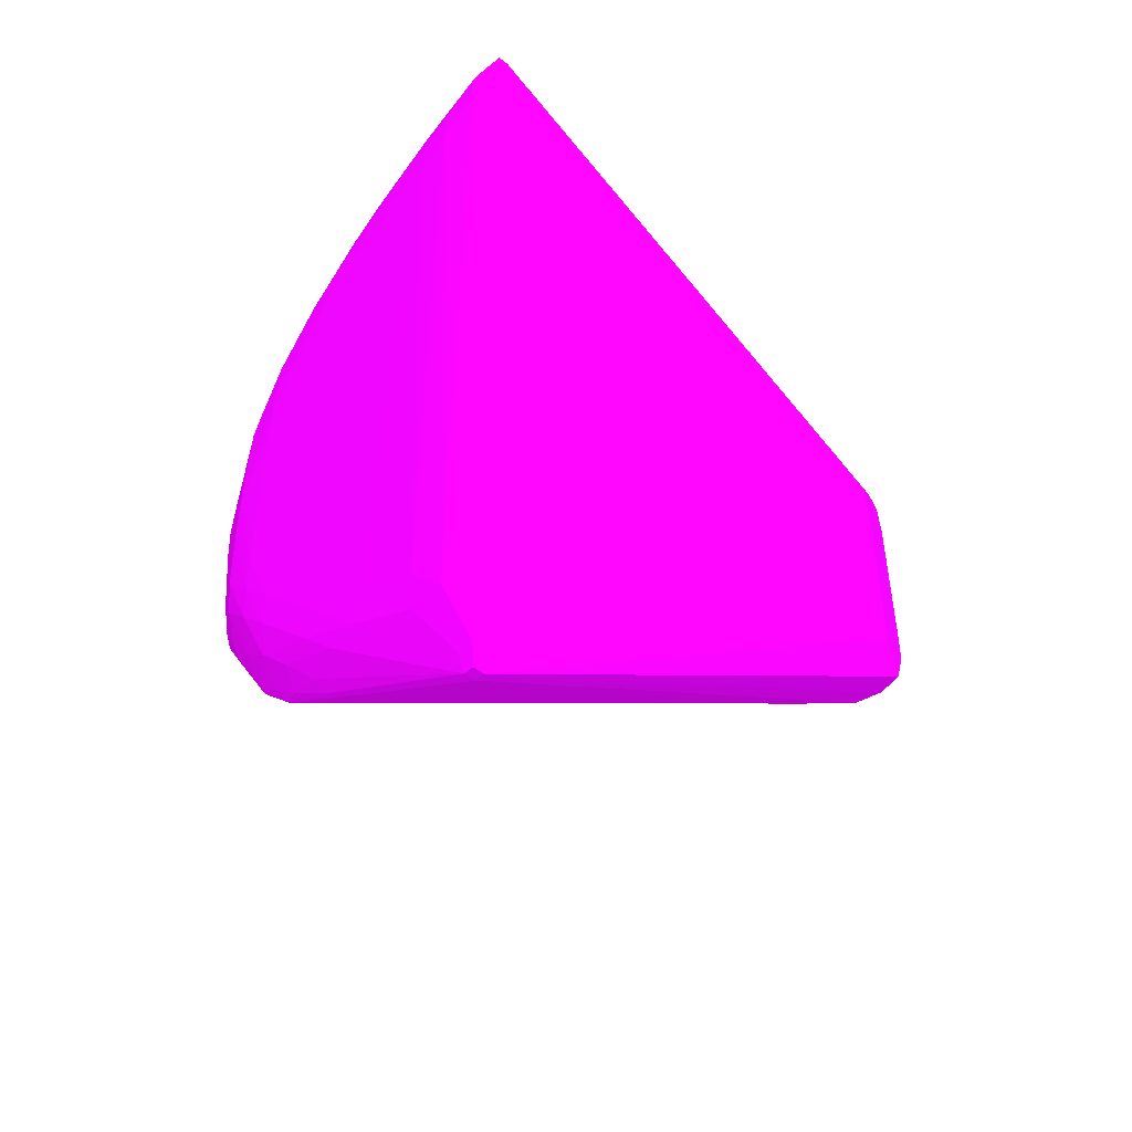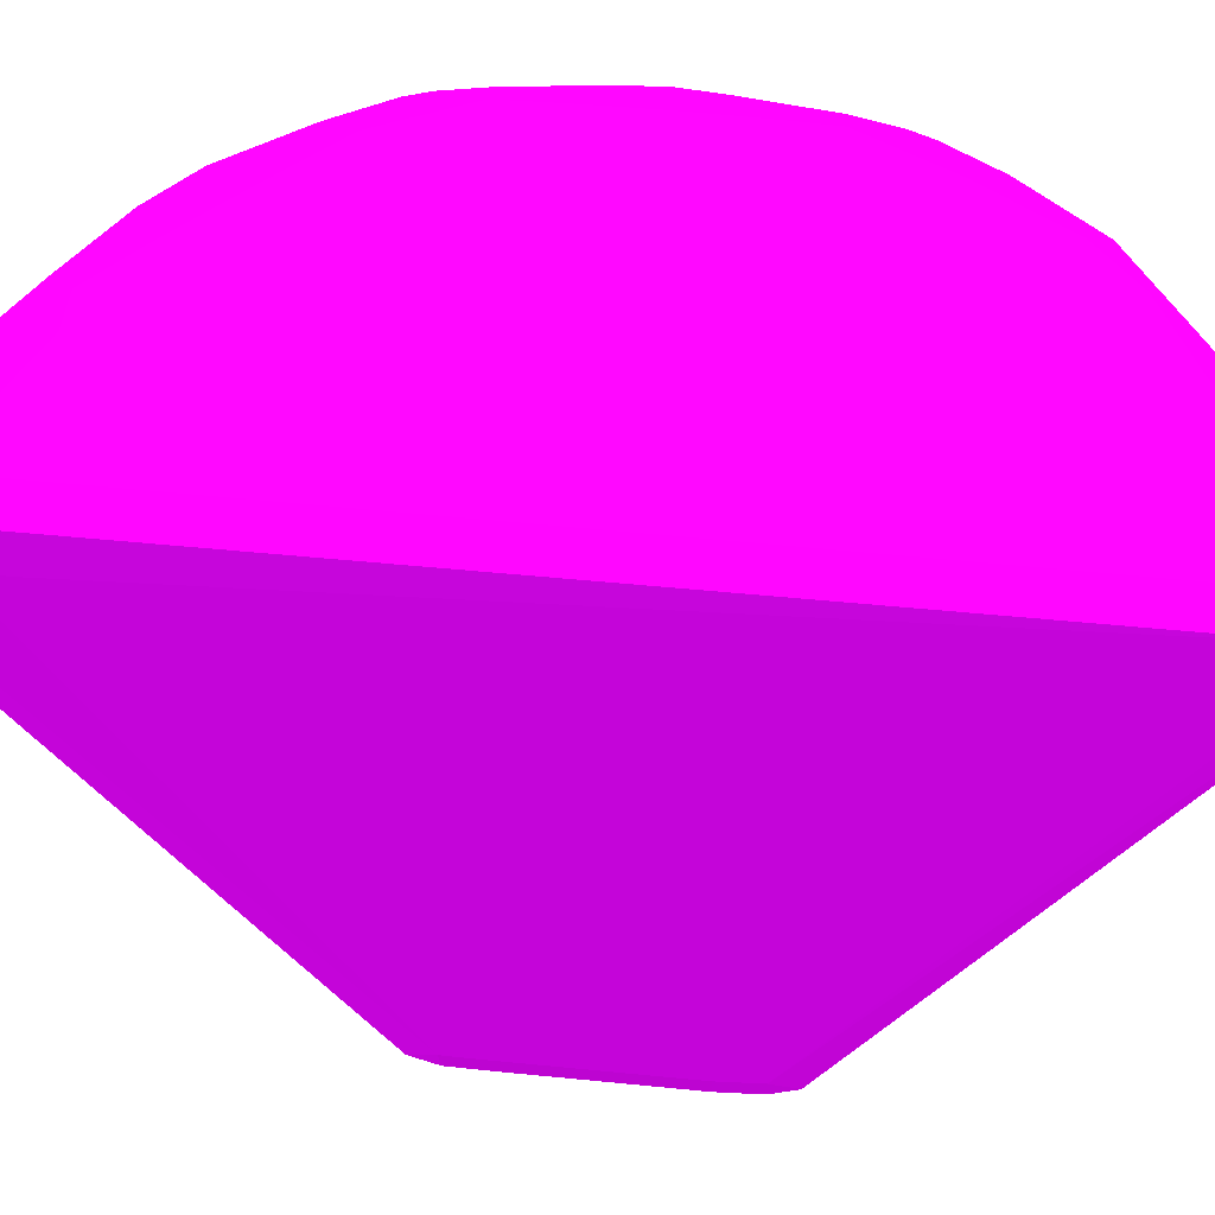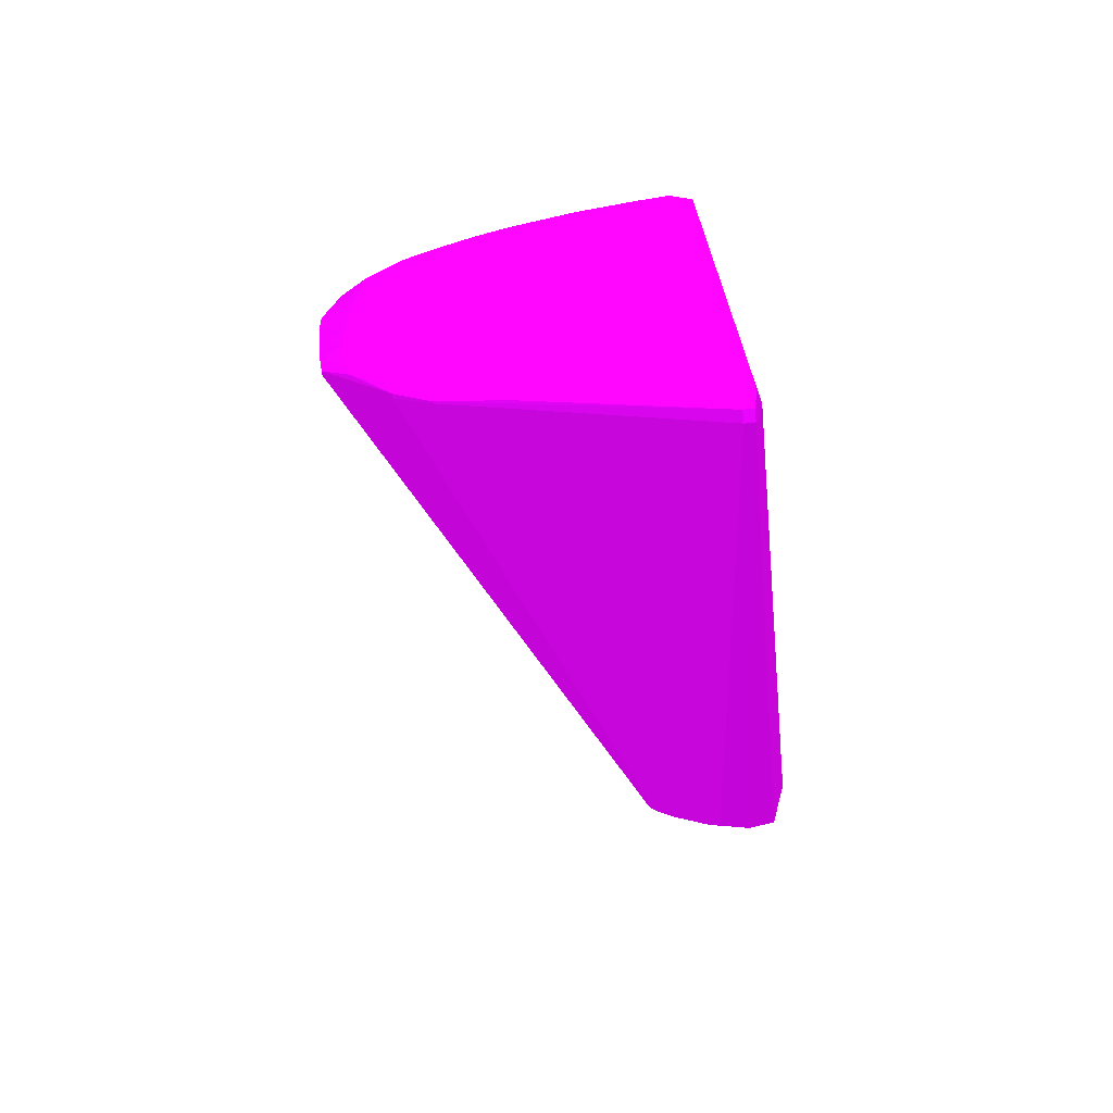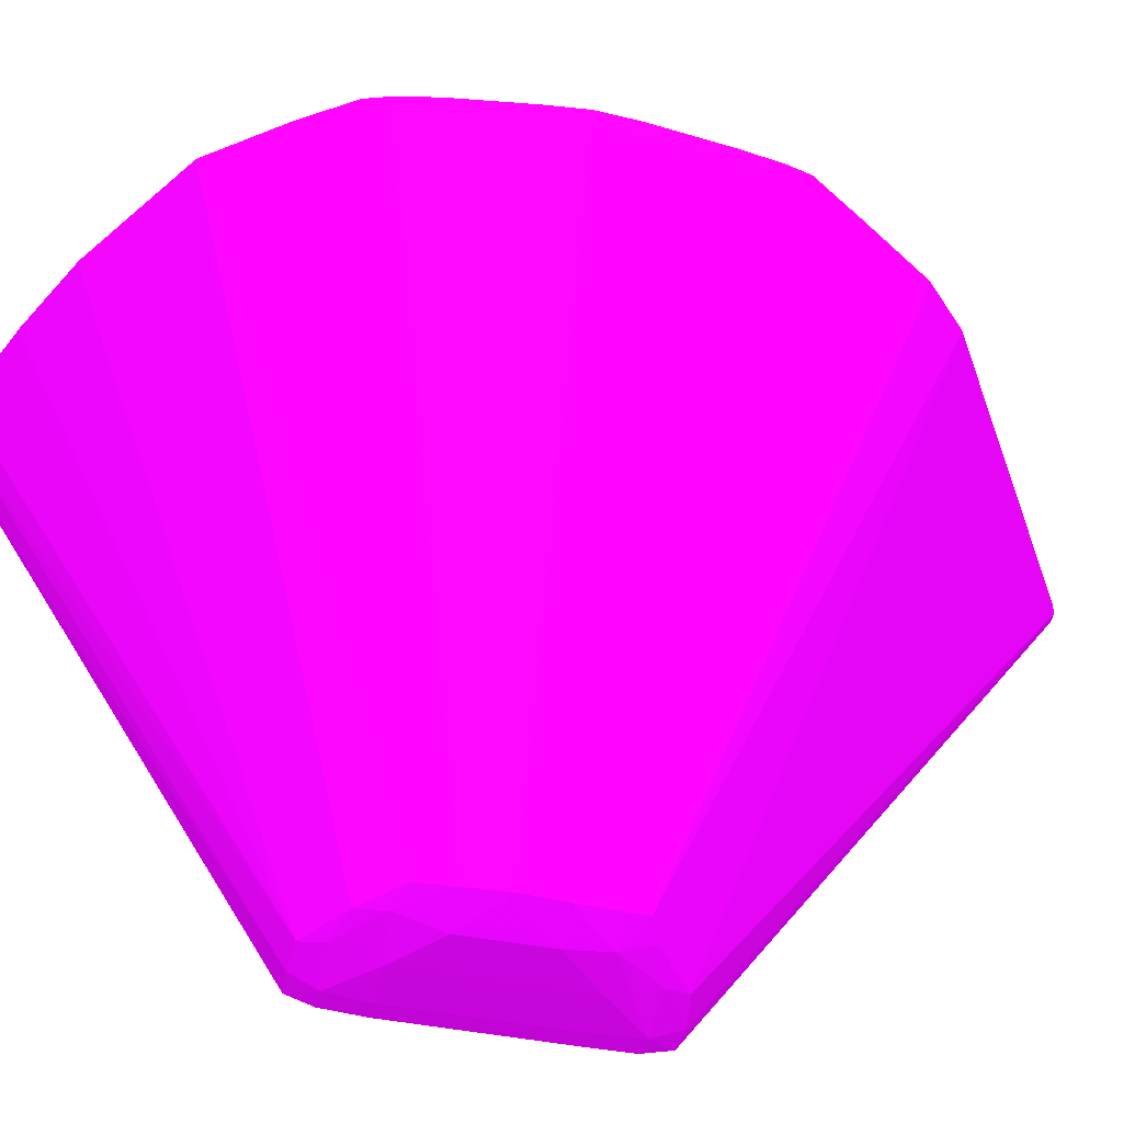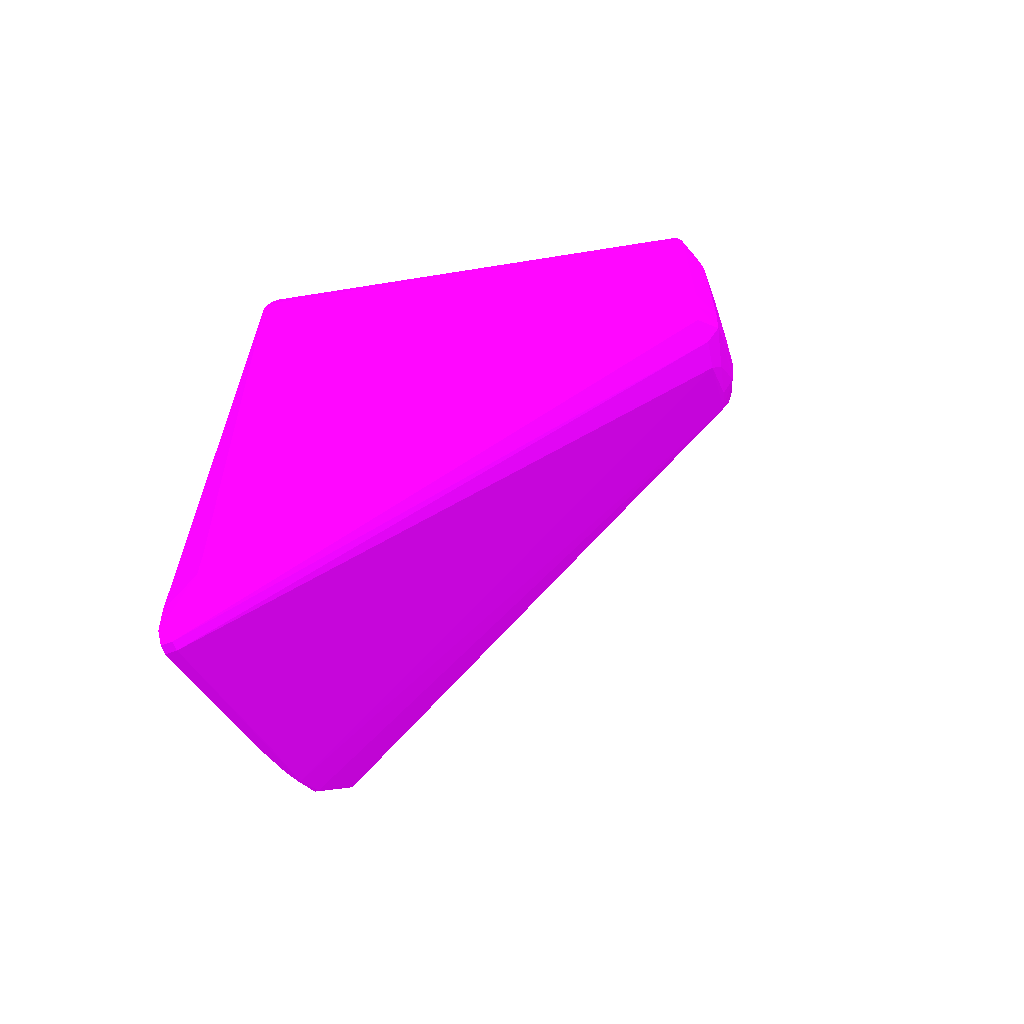
<metadata>
{"format":"obj","ext":"obj","renderer":"f3d","projection":"perspective","resolution":1024,"background":"white","views":[{"elev":-46.7,"azim":-132.0,"up":"+Z"},{"elev":51.9,"azim":-83.8,"up":"+Y"},{"elev":-70.2,"azim":-173.2,"up":"+Z"},{"elev":-50.4,"azim":78.5,"up":"+Y"},{"elev":-64.1,"azim":-69.8,"up":"+Z"}]}
</metadata>
<code>
v 0.0006976 -0.05221 0.0653 0.5647 0.01569 0.6157
v -0.000386 -0.05172 0.0653 0.5647 0.01569 0.6157
v -0.0003815 -0.0517 0.0639 0.5647 0.01569 0.6157
v 0.0006976 -0.05215 0.0639 0.5647 0.01569 0.6157
v 0.002095 -0.0522 0.0653 0.5647 0.01569 0.6157
v 0.0006976 -0.05221 0.07089 0.5647 0.01569 0.6157
v -0.0007709 -0.05052 0.0653 0.5647 0.01569 0.6157
v -0.0007619 -0.05052 0.0639 0.5647 0.01569 0.6157
v -0.000386 -0.05172 0.07089 0.5647 0.01569 0.6157
v -0.0002517 -0.05153 0.06296 0.5647 0.01569 0.6157
v 0.0006976 -0.05164 0.06289 0.5647 0.01569 0.6157
v 0.002211 -0.05177 0.06378 0.5647 0.01569 0.6157
v 0.003494 -0.05199 0.0653 0.5647 0.01569 0.6157
v 0.003494 -0.05215 0.0667 0.5647 0.01569 0.6157
v 0.003494 -0.05216 0.06949 0.5647 0.01569 0.6157
v 0.002095 -0.0522 0.07089 0.5647 0.01569 0.6157
v 0.0006976 -0.05204 0.07229 0.5647 0.01569 0.6157
v -0.0003468 -0.05166 0.07229 0.5647 0.01569 0.6157
v -0.0007709 -0.04913 0.0653 0.5647 0.01569 0.6157
v -0.0007709 -0.05052 0.07089 0.5647 0.01569 0.6157
v -0.0007619 -0.04913 0.0639 0.5647 0.01569 0.6157
v -0.0006547 -0.03234 0.05411 0.5647 0.01569 0.6157
v -0.0003332 -0.03204 0.05131 0.5647 0.01569 0.6157
v -0.0001868 -0.0318 0.05044 0.5647 0.01569 0.6157
v 0.001824 -0.05147 0.06302 0.5647 0.01569 0.6157
v 0.000183 -0.0318 0.05044 0.5647 0.01569 0.6157
v 0.003494 -0.05152 0.06423 0.5647 0.01569 0.6157
v 0.00424 -0.05129 0.06454 0.5647 0.01569 0.6157
v 0.004445 -0.05151 0.0653 0.5647 0.01569 0.6157
v 0.004711 -0.05171 0.0667 0.5647 0.01569 0.6157
v 0.004786 -0.05171 0.06809 0.5647 0.01569 0.6157
v 0.004696 -0.05171 0.06949 0.5647 0.01569 0.6157
v 0.00363 -0.0518 0.07103 0.5647 0.01569 0.6157
v 0.002124 -0.05172 0.07236 0.5647 0.01569 0.6157
v 0.0006976 -0.05154 0.0732 0.5647 0.01569 0.6157
v -0.0002064 -0.05147 0.07316 0.5647 0.01569 0.6157
v -0.0006924 -0.05052 0.07229 0.5647 0.01569 0.6157
v -0.0007709 -0.04913 0.06949 0.5647 0.01569 0.6157
v -0.0003317 -0.03194 0.08348 0.5647 0.01569 0.6157
v -0.0003317 -0.03119 0.08348 0.5647 0.01569 0.6157
v -0.0006517 -0.03234 0.0555 0.5647 0.01569 0.6157
v -0.000386 -0.03115 0.05271 0.5647 0.01569 0.6157
v -0.0003332 -0.03119 0.05131 0.5647 0.01569 0.6157
v -0.0001868 -0.03137 0.05044 0.5647 0.01569 0.6157
v 0.007283 -0.03176 0.05468 0.5647 0.01569 0.6157
v 0.009818 -0.03166 0.05618 0.5647 0.01569 0.6157
v 0.000183 -0.03137 0.05044 0.5647 0.01569 0.6157
v 0.01125 -0.03169 0.05754 0.5647 0.01569 0.6157
v 0.01281 -0.03181 0.05999 0.5647 0.01569 0.6157
v 0.01403 -0.03169 0.06171 0.5647 0.01569 0.6157
v 0.01457 -0.03203 0.0667 0.5647 0.01569 0.6157
v 0.01465 -0.03206 0.06809 0.5647 0.01569 0.6157
v 0.01414 -0.03179 0.0625 0.5647 0.01569 0.6157
v 0.01427 -0.0319 0.0639 0.5647 0.01569 0.6157
v 0.01454 -0.03202 0.06949 0.5647 0.01569 0.6157
v 0.01426 -0.03189 0.07229 0.5647 0.01569 0.6157
v 0.01411 -0.03176 0.07369 0.5647 0.01569 0.6157
v 0.014 -0.03166 0.07442 0.5647 0.01569 0.6157
v 0.004474 -0.05154 0.07065 0.5647 0.01569 0.6157
v 0.003256 -0.05153 0.07194 0.5647 0.01569 0.6157
v 0.001676 -0.0514 0.0731 0.5647 0.01569 0.6157
v 0.0006976 -0.03179 0.08436 0.5647 0.01569 0.6157
v -0.0001944 -0.0318 0.08437 0.5647 0.01569 0.6157
v -0.0001944 -0.03137 0.08437 0.5647 0.01569 0.6157
v 0.0006976 -0.03091 0.08348 0.5647 0.01569 0.6157
v 0.0006976 -0.0308 0.08208 0.5647 0.01569 0.6157
v 0.0006976 -0.0307 0.0555 0.5647 0.01569 0.6157
v 0.0006976 -0.03072 0.05411 0.5647 0.01569 0.6157
v 0.0003369 -0.03119 0.05131 0.5647 0.01569 0.6157
v 0.002095 -0.03071 0.05411 0.5647 0.01569 0.6157
v 0.009818 -0.03159 0.05618 0.5647 0.01569 0.6157
v 0.007283 -0.03143 0.05468 0.5647 0.01569 0.6157
v 0.006293 -0.03072 0.0555 0.5647 0.01569 0.6157
v 0.007725 -0.03112 0.05543 0.5647 0.01569 0.6157
v 0.01125 -0.03154 0.05754 0.5647 0.01569 0.6157
v 0.01403 -0.03154 0.06171 0.5647 0.01569 0.6157
v 0.01457 -0.03116 0.0667 0.5647 0.01569 0.6157
v 0.01465 -0.03115 0.06809 0.5647 0.01569 0.6157
v 0.01414 -0.03137 0.0625 0.5647 0.01569 0.6157
v 0.01454 -0.03117 0.06949 0.5647 0.01569 0.6157
v 0.01426 -0.03124 0.07229 0.5647 0.01569 0.6157
v 0.01411 -0.03143 0.07369 0.5647 0.01569 0.6157
v 0.014 -0.03161 0.07442 0.5647 0.01569 0.6157
v 0.0112 -0.03165 0.0786 0.5647 0.01569 0.6157
v 0.01279 -0.0318 0.07613 0.5647 0.01569 0.6157
v 0.007083 -0.0317 0.08144 0.5647 0.01569 0.6157
v 0.004391 -0.03173 0.08287 0.5647 0.01569 0.6157
v 0.001496 -0.03169 0.08422 0.5647 0.01569 0.6157
v 0.0006976 -0.03136 0.08436 0.5647 0.01569 0.6157
v 0.002095 -0.03071 0.08208 0.5647 0.01569 0.6157
v 0.003494 -0.03081 0.08208 0.5647 0.01569 0.6157
v 0.002095 -0.03062 0.08068 0.5647 0.01569 0.6157
v 0.002095 -0.03058 0.05691 0.5647 0.01569 0.6157
v 0.002095 -0.03058 0.0555 0.5647 0.01569 0.6157
v 0.003494 -0.03059 0.0555 0.5647 0.01569 0.6157
v 0.004893 -0.03062 0.0555 0.5647 0.01569 0.6157
v 0.009089 -0.03138 0.05592 0.5647 0.01569 0.6157
v 0.01037 -0.03136 0.05701 0.5647 0.01569 0.6157
v 0.00769 -0.03062 0.05691 0.5647 0.01569 0.6157
v 0.009089 -0.03087 0.05691 0.5647 0.01569 0.6157
v 0.01049 -0.03083 0.0583 0.5647 0.01569 0.6157
v 0.01155 -0.03133 0.0583 0.5647 0.01569 0.6157
v 0.01281 -0.03136 0.05999 0.5647 0.01569 0.6157
v 0.01328 -0.03122 0.06119 0.5647 0.01569 0.6157
v 0.01427 -0.03123 0.0639 0.5647 0.01569 0.6157
v 0.01328 -0.03069 0.0639 0.5647 0.01569 0.6157
v 0.01328 -0.03065 0.0653 0.5647 0.01569 0.6157
v 0.01328 -0.03062 0.0667 0.5647 0.01569 0.6157
v 0.01328 -0.03061 0.06809 0.5647 0.01569 0.6157
v 0.01328 -0.03062 0.06949 0.5647 0.01569 0.6157
v 0.01328 -0.03065 0.07089 0.5647 0.01569 0.6157
v 0.01328 -0.0307 0.07229 0.5647 0.01569 0.6157
v 0.01328 -0.03086 0.0625 0.5647 0.01569 0.6157
v 0.01328 -0.03092 0.07369 0.5647 0.01569 0.6157
v 0.01327 -0.03126 0.07497 0.5647 0.01569 0.6157
v 0.01279 -0.03137 0.07613 0.5647 0.01569 0.6157
v 0.0112 -0.03162 0.0786 0.5647 0.01569 0.6157
v 0.007083 -0.03153 0.08144 0.5647 0.01569 0.6157
v 0.004391 -0.03148 0.08287 0.5647 0.01569 0.6157
v 0.001496 -0.03155 0.08422 0.5647 0.01569 0.6157
v 0.003494 -0.03131 0.08303 0.5647 0.01569 0.6157
v 0.003494 -0.0306 0.08068 0.5647 0.01569 0.6157
v 0.004893 -0.03063 0.08068 0.5647 0.01569 0.6157
v 0.004872 -0.03116 0.08213 0.5647 0.01569 0.6157
v 0.006293 -0.03081 0.08068 0.5647 0.01569 0.6157
v 0.003494 -0.03056 0.07928 0.5647 0.01569 0.6157
v 0.004893 -0.03056 0.05691 0.5647 0.01569 0.6157
v 0.006293 -0.03057 0.05691 0.5647 0.01569 0.6157
v 0.009089 -0.03059 0.0583 0.5647 0.01569 0.6157
v 0.01049 -0.03061 0.0597 0.5647 0.01569 0.6157
v 0.01189 -0.03065 0.0611 0.5647 0.01569 0.6157
v 0.012 -0.03108 0.05959 0.5647 0.01569 0.6157
v 0.01189 -0.03059 0.0625 0.5647 0.01569 0.6157
v 0.01189 -0.03056 0.0639 0.5647 0.01569 0.6157
v 0.01189 -0.03056 0.07089 0.5647 0.01569 0.6157
v 0.01189 -0.03056 0.07229 0.5647 0.01569 0.6157
v 0.01189 -0.03056 0.0653 0.5647 0.01569 0.6157
v 0.01189 -0.03059 0.07369 0.5647 0.01569 0.6157
v 0.01189 -0.03067 0.07509 0.5647 0.01569 0.6157
v 0.01197 -0.03109 0.07655 0.5647 0.01569 0.6157
v 0.01147 -0.0314 0.07789 0.5647 0.01569 0.6157
v 0.01049 -0.03091 0.07789 0.5647 0.01569 0.6157
v 0.01049 -0.0314 0.07885 0.5647 0.01569 0.6157
v 0.0087 -0.03138 0.08018 0.5647 0.01569 0.6157
v 0.007606 -0.03122 0.08066 0.5647 0.01569 0.6157
v 0.006293 -0.03133 0.08166 0.5647 0.01569 0.6157
v 0.006293 -0.03058 0.07928 0.5647 0.01569 0.6157
v 0.004893 -0.03056 0.07928 0.5647 0.01569 0.6157
v 0.00769 -0.03067 0.07928 0.5647 0.01569 0.6157
v 0.009089 -0.03062 0.07789 0.5647 0.01569 0.6157
v 0.009136 -0.03109 0.07935 0.5647 0.01569 0.6157
v 0.00769 -0.03056 0.0583 0.5647 0.01569 0.6157
v 0.009089 -0.03056 0.0597 0.5647 0.01569 0.6157
v 0.01049 -0.03057 0.0611 0.5647 0.01569 0.6157
v 0.009089 -0.03056 0.07649 0.5647 0.01569 0.6157
v 0.01049 -0.03057 0.07509 0.5647 0.01569 0.6157
v 0.01049 -0.03062 0.07649 0.5647 0.01569 0.6157
v 0.00769 -0.03057 0.07789 0.5647 0.01569 0.6157
f 1 2 3
f 1 3 4
f 1 4 5
f 1 5 16
f 1 16 6
f 1 6 9
f 1 9 2
f 2 7 8
f 2 8 3
f 2 9 20
f 2 20 7
f 3 8 10
f 3 10 4
f 4 10 11
f 4 11 12
f 4 12 13
f 4 13 5
f 5 13 14
f 5 14 15
f 5 15 16
f 6 16 17
f 6 17 18
f 6 18 9
f 7 19 21
f 7 21 8
f 7 20 38
f 7 38 19
f 8 21 22
f 8 22 23
f 8 23 24
f 8 24 10
f 9 18 20
f 10 24 11
f 11 25 12
f 11 24 26
f 11 26 25
f 12 27 13
f 12 25 27
f 13 27 28
f 13 28 29
f 13 29 30
f 13 30 14
f 14 30 31
f 14 31 15
f 15 32 33
f 15 33 16
f 15 31 32
f 16 33 34
f 16 34 17
f 17 34 35
f 17 35 36
f 17 36 18
f 18 36 37
f 18 37 20
f 19 22 21
f 19 38 22
f 20 37 39
f 20 39 40
f 20 40 38
f 22 41 40
f 22 40 42
f 22 42 43
f 22 43 23
f 22 38 41
f 23 43 44
f 23 44 24
f 24 44 47
f 24 47 26
f 25 26 45
f 25 45 46
f 25 46 28
f 25 28 27
f 26 47 71
f 26 71 46
f 26 46 45
f 28 46 48
f 28 48 49
f 28 49 50
f 28 50 29
f 29 50 30
f 30 51 52
f 30 52 31
f 30 50 53
f 30 53 54
f 30 54 51
f 31 52 32
f 32 52 55
f 32 55 56
f 32 56 57
f 32 57 58
f 32 58 59
f 32 59 33
f 33 59 60
f 33 60 34
f 34 61 35
f 34 60 61
f 35 61 62
f 35 62 63
f 35 63 36
f 36 63 37
f 37 63 39
f 38 40 41
f 39 63 64
f 39 64 40
f 40 64 65
f 40 65 66
f 40 66 67
f 40 67 42
f 42 67 68
f 42 68 43
f 43 69 47
f 43 47 44
f 43 68 70
f 43 70 69
f 46 71 75
f 46 75 48
f 47 72 71
f 47 69 73
f 47 73 74
f 47 74 72
f 48 75 76
f 48 76 50
f 48 50 49
f 50 76 79
f 50 79 53
f 51 54 53
f 51 53 79
f 51 79 77
f 51 77 78
f 51 78 52
f 52 78 80
f 52 80 55
f 55 80 81
f 55 81 56
f 56 81 82
f 56 82 57
f 57 82 83
f 57 83 58
f 58 83 117
f 58 117 84
f 58 84 85
f 58 85 59
f 59 85 84
f 59 84 60
f 60 84 86
f 60 86 61
f 61 86 87
f 61 87 88
f 61 88 62
f 62 88 120
f 62 120 89
f 62 89 64
f 62 64 63
f 64 89 65
f 65 90 66
f 65 89 91
f 65 91 90
f 66 90 92
f 66 92 67
f 67 93 94
f 67 94 68
f 67 92 93
f 68 94 70
f 69 70 73
f 70 94 95
f 70 95 96
f 70 96 73
f 71 72 97
f 71 97 98
f 71 98 75
f 72 74 97
f 73 96 99
f 73 99 100
f 73 100 74
f 74 100 97
f 75 98 101
f 75 101 102
f 75 102 103
f 75 103 76
f 76 103 104
f 76 104 79
f 77 79 105
f 77 105 106
f 77 106 78
f 78 106 107
f 78 107 108
f 78 108 109
f 78 109 110
f 78 110 111
f 78 111 112
f 78 112 80
f 79 104 113
f 79 113 105
f 80 112 81
f 81 112 114
f 81 114 82
f 82 114 115
f 82 115 83
f 83 115 116
f 83 116 117
f 84 117 118
f 84 118 86
f 86 118 119
f 86 119 87
f 87 119 120
f 87 120 88
f 89 120 119
f 89 119 121
f 89 121 91
f 90 122 92
f 90 91 123
f 90 123 122
f 91 121 124
f 91 124 125
f 91 125 123
f 92 122 126
f 92 126 93
f 93 126 94
f 94 126 127
f 94 127 95
f 95 127 128
f 95 128 96
f 96 128 99
f 97 100 98
f 98 100 101
f 99 128 129
f 99 129 101
f 99 101 100
f 101 129 130
f 101 130 131
f 101 131 132
f 101 132 102
f 102 132 103
f 103 132 104
f 104 132 113
f 105 113 106
f 106 113 131
f 106 131 133
f 106 133 107
f 107 133 108
f 108 133 134
f 108 134 109
f 109 135 136
f 109 136 110
f 109 134 137
f 109 137 135
f 110 136 138
f 110 138 111
f 111 138 112
f 112 138 139
f 112 139 114
f 113 132 131
f 114 139 140
f 114 140 115
f 115 140 116
f 116 140 141
f 116 141 117
f 117 141 142
f 117 142 143
f 117 143 144
f 117 144 118
f 118 144 145
f 118 145 146
f 118 146 119
f 119 146 124
f 119 124 121
f 122 123 147
f 122 147 148
f 122 148 126
f 123 125 149
f 123 149 150
f 123 150 147
f 124 146 125
f 125 145 151
f 125 151 142
f 125 142 149
f 125 146 145
f 126 148 135
f 126 135 137
f 126 137 153
f 126 153 152
f 126 152 127
f 127 152 128
f 128 152 129
f 129 152 153
f 129 153 154
f 129 154 130
f 130 154 133
f 130 133 131
f 133 154 134
f 134 154 153
f 134 153 137
f 135 148 155
f 135 155 136
f 136 155 156
f 136 156 138
f 138 156 157
f 138 157 139
f 139 157 142
f 139 142 140
f 140 142 141
f 142 150 149
f 142 151 143
f 142 157 150
f 143 151 144
f 144 151 145
f 147 150 158
f 147 158 148
f 148 158 155
f 150 157 155
f 150 155 158
f 155 157 156

</code>
